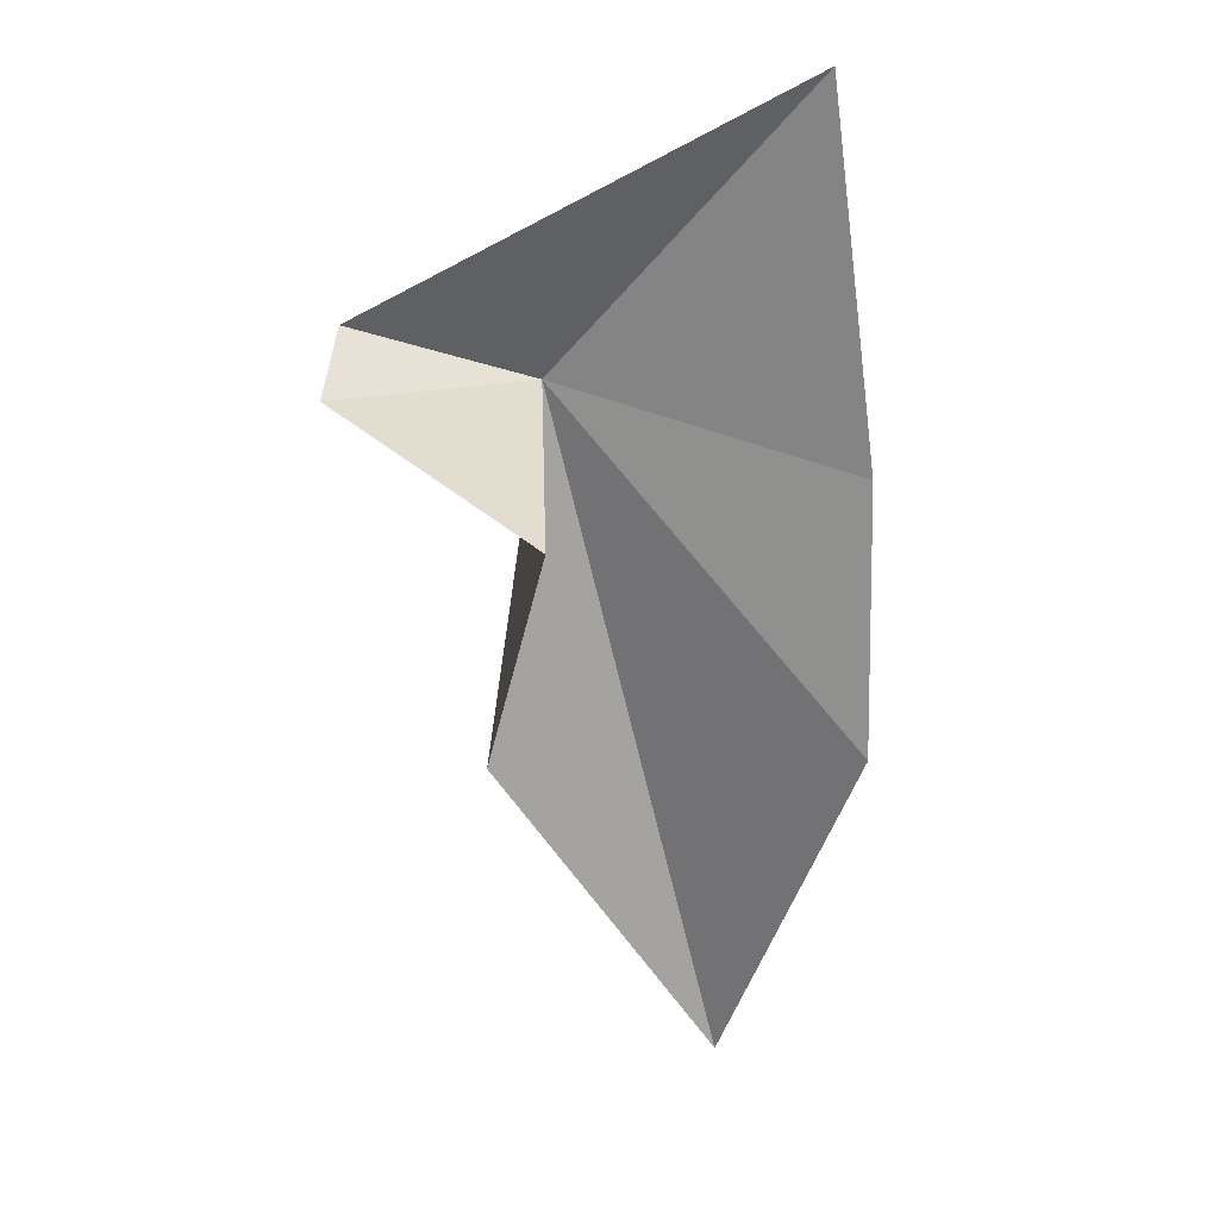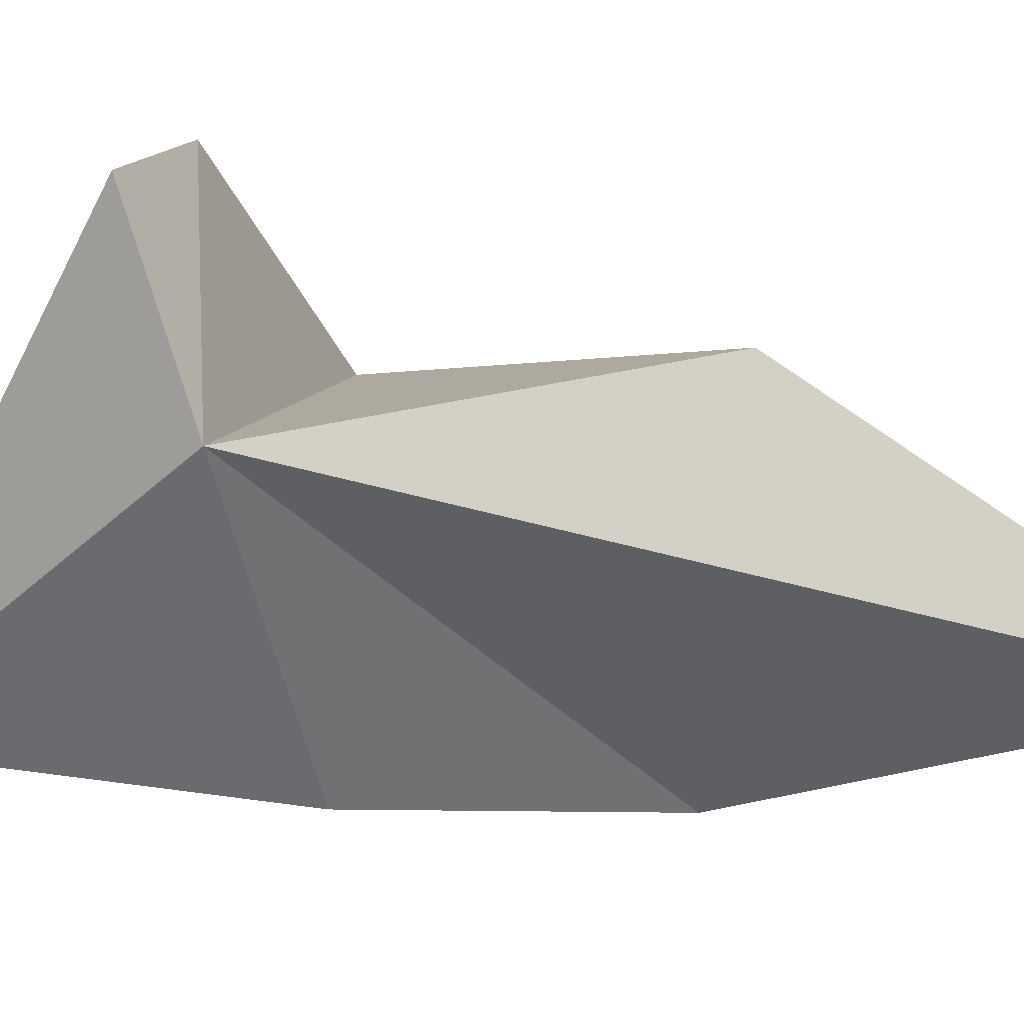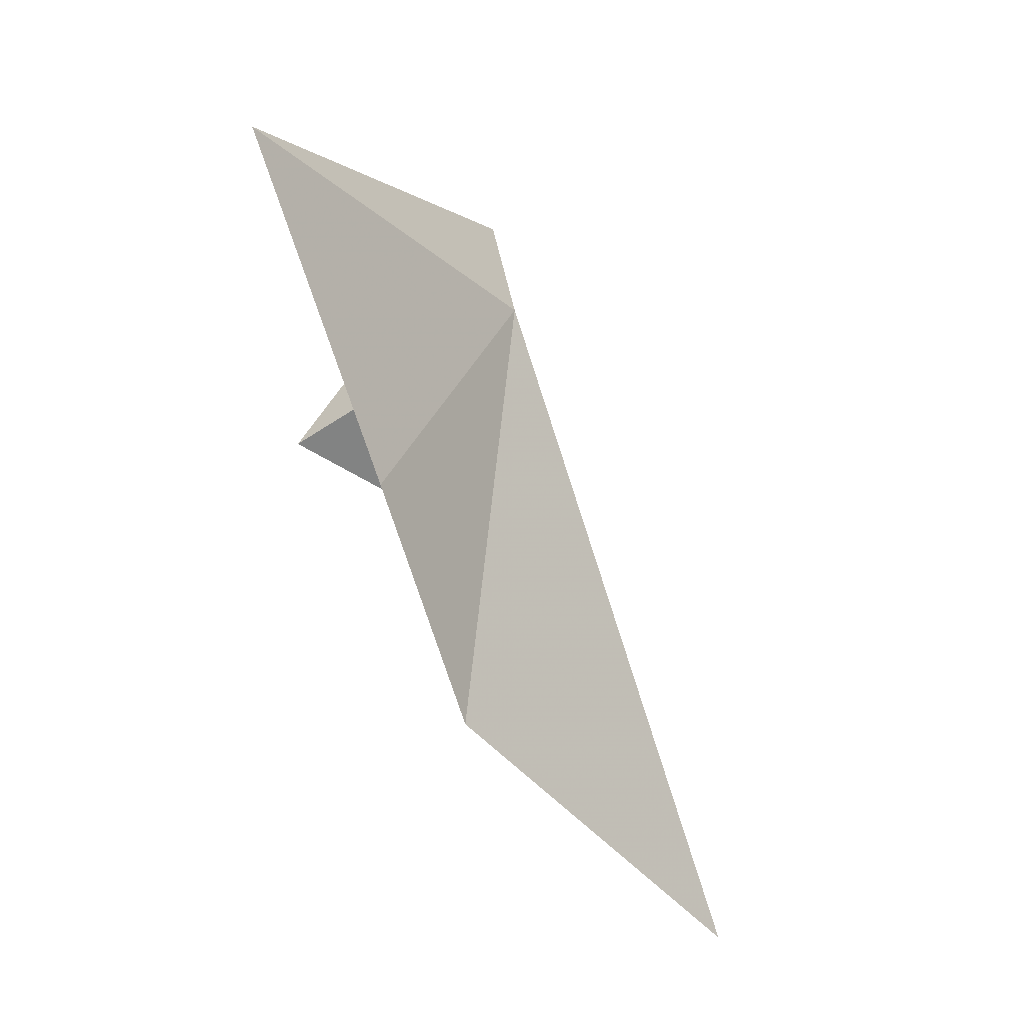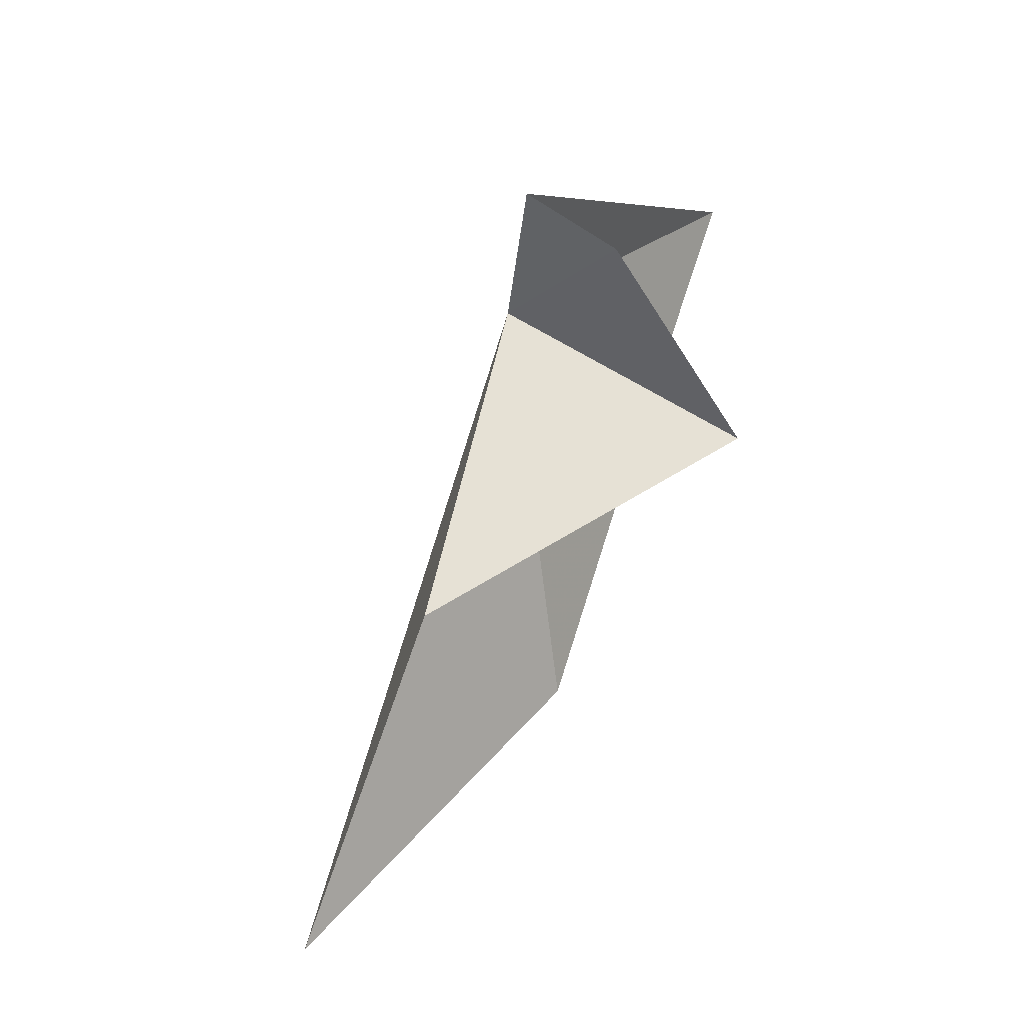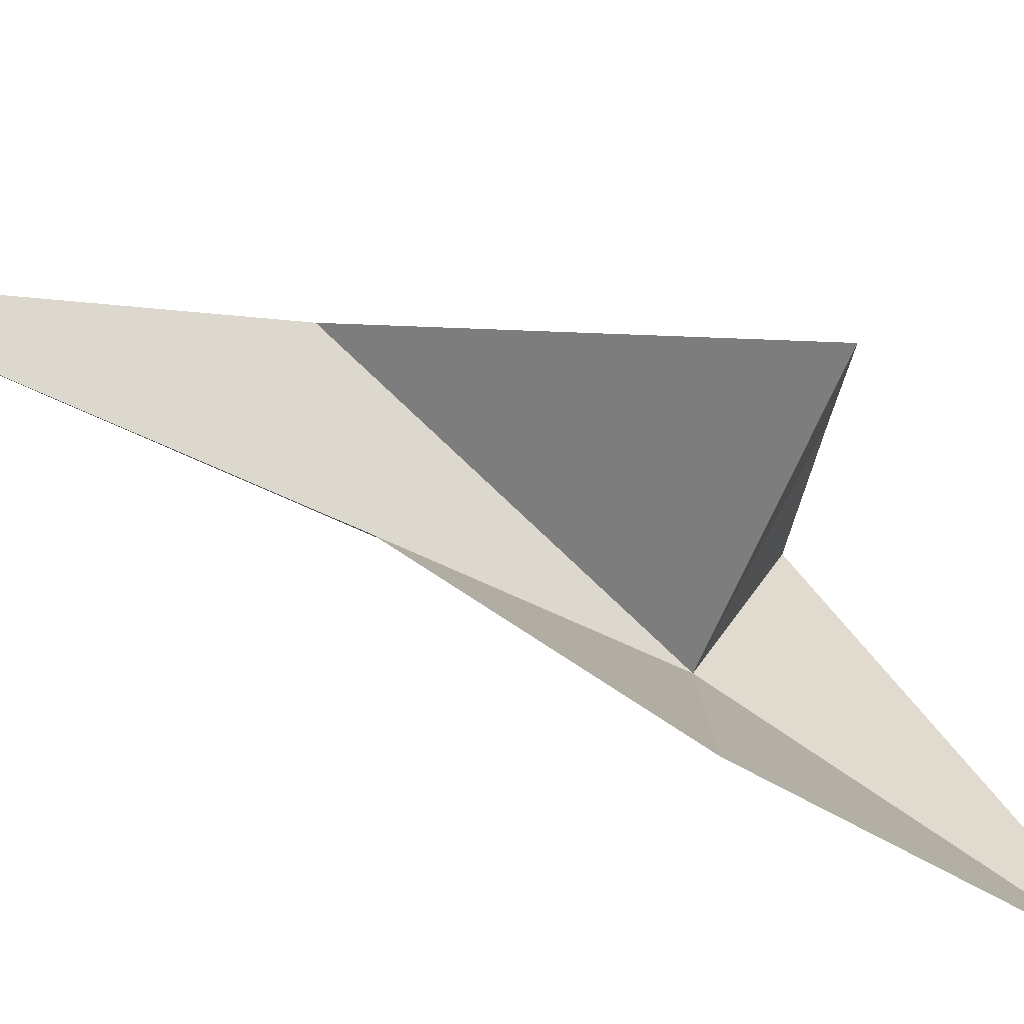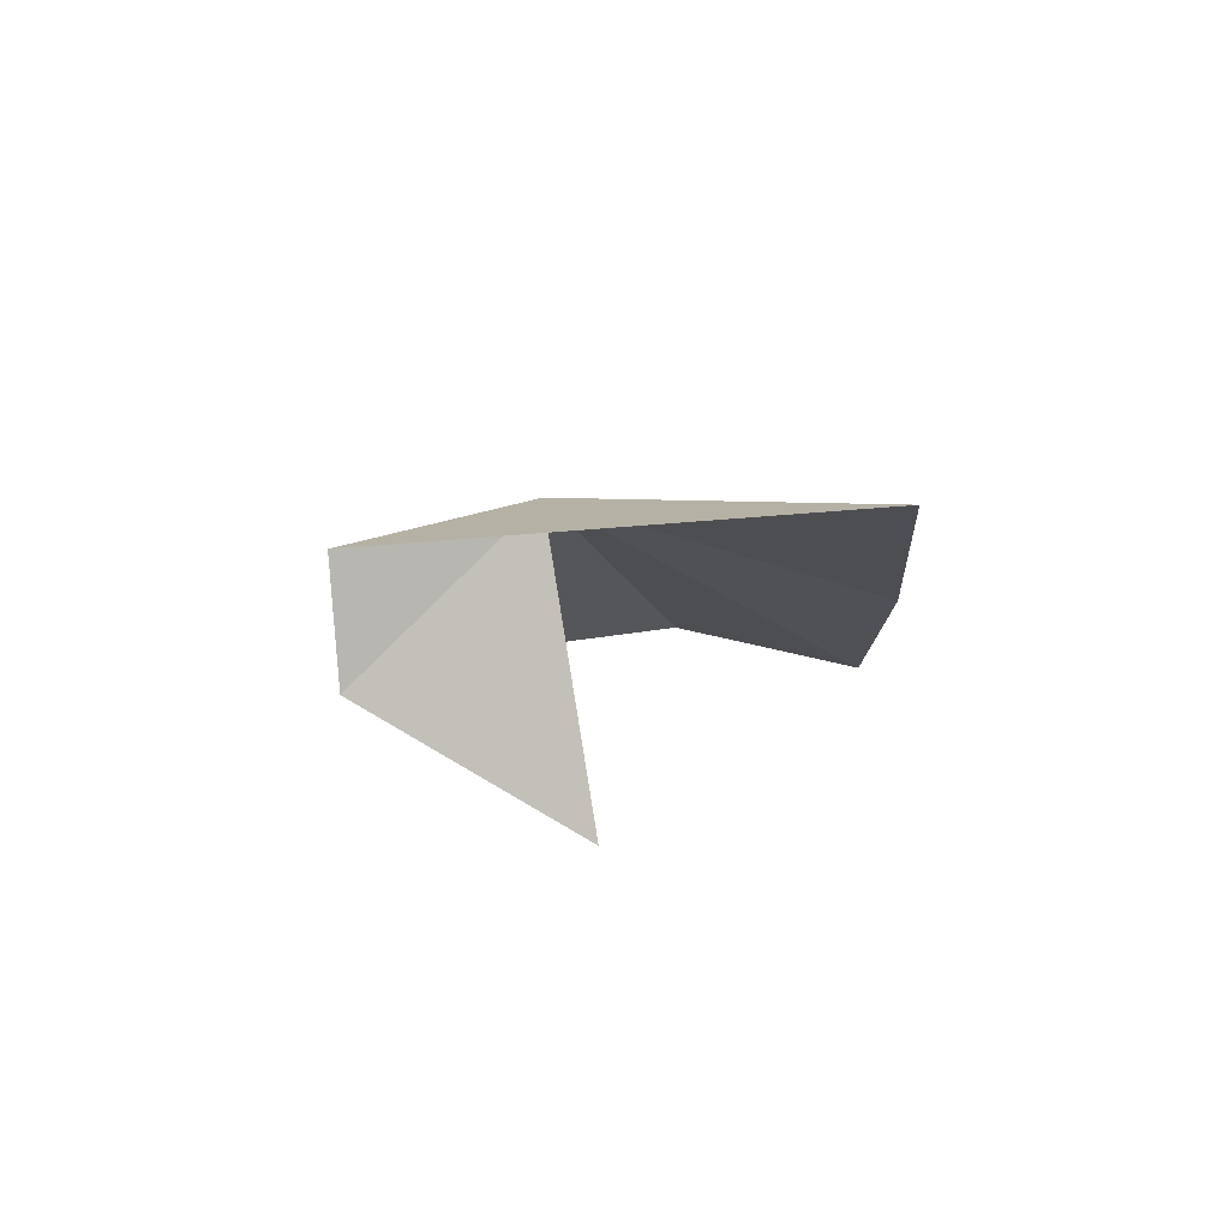
<metadata>
{"format":"obj","ext":"obj","renderer":"f3d","projection":"perspective","resolution":1024,"background":"white","views":[{"elev":0.4,"azim":93.6,"up":"+Y"},{"elev":17.2,"azim":-106.4,"up":"+Z"},{"elev":21.8,"azim":-167.5,"up":"+Y"},{"elev":-20.6,"azim":14.1,"up":"+Y"},{"elev":-62.0,"azim":35.6,"up":"+Z"},{"elev":58.2,"azim":84.9,"up":"+Y"}]}
</metadata>
<code>
v -44.2 13.81 104
v -50.78 -19.11 109.4
v -21.99 -1.112 101.7
v -30 10.9 120
v -68.34 -46.3 90.08
v -45.53 -17.93 76.93
v -38.33 17.77 120
v -38.03 5.055 76.87
v -26.43 35.62 80.29
f 1 2 3
f 1 5 2
f 1 6 5
f 1 4 7
f 1 8 6
f 1 9 8
f 1 3 4
f 1 7 9

</code>
